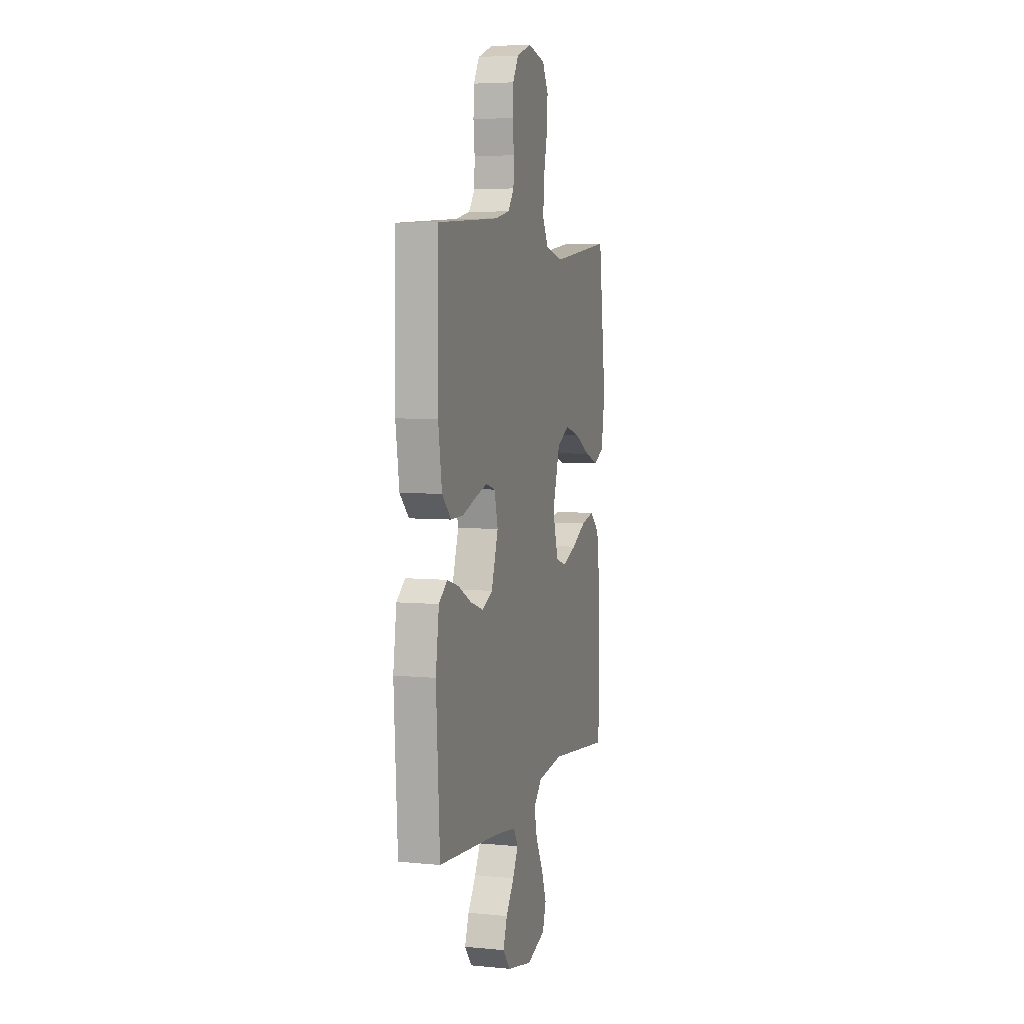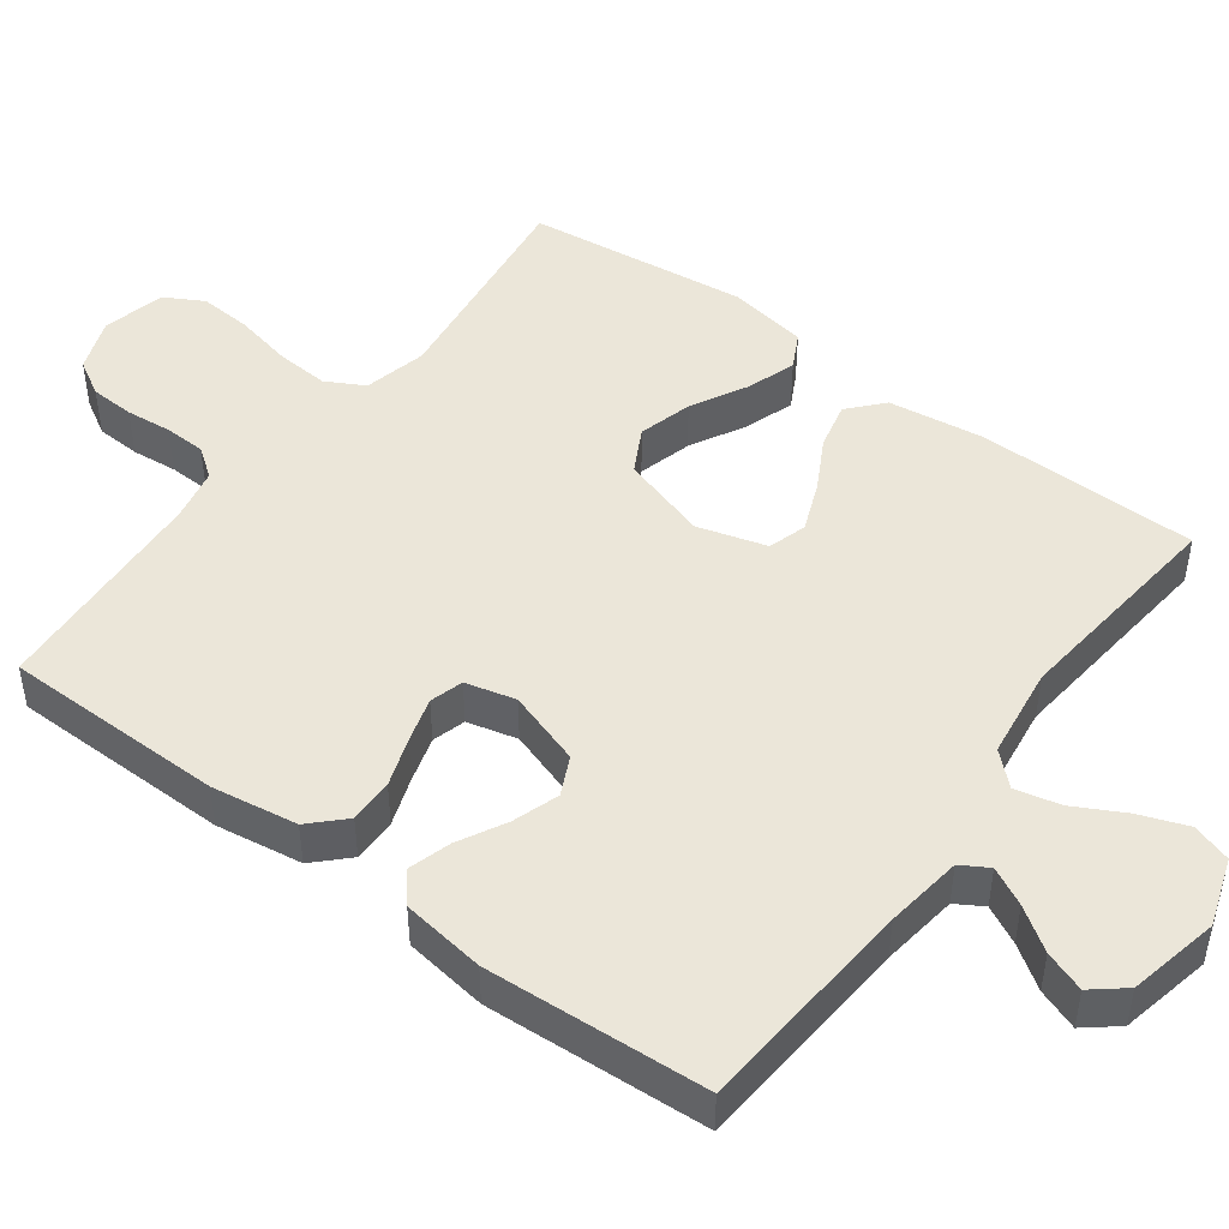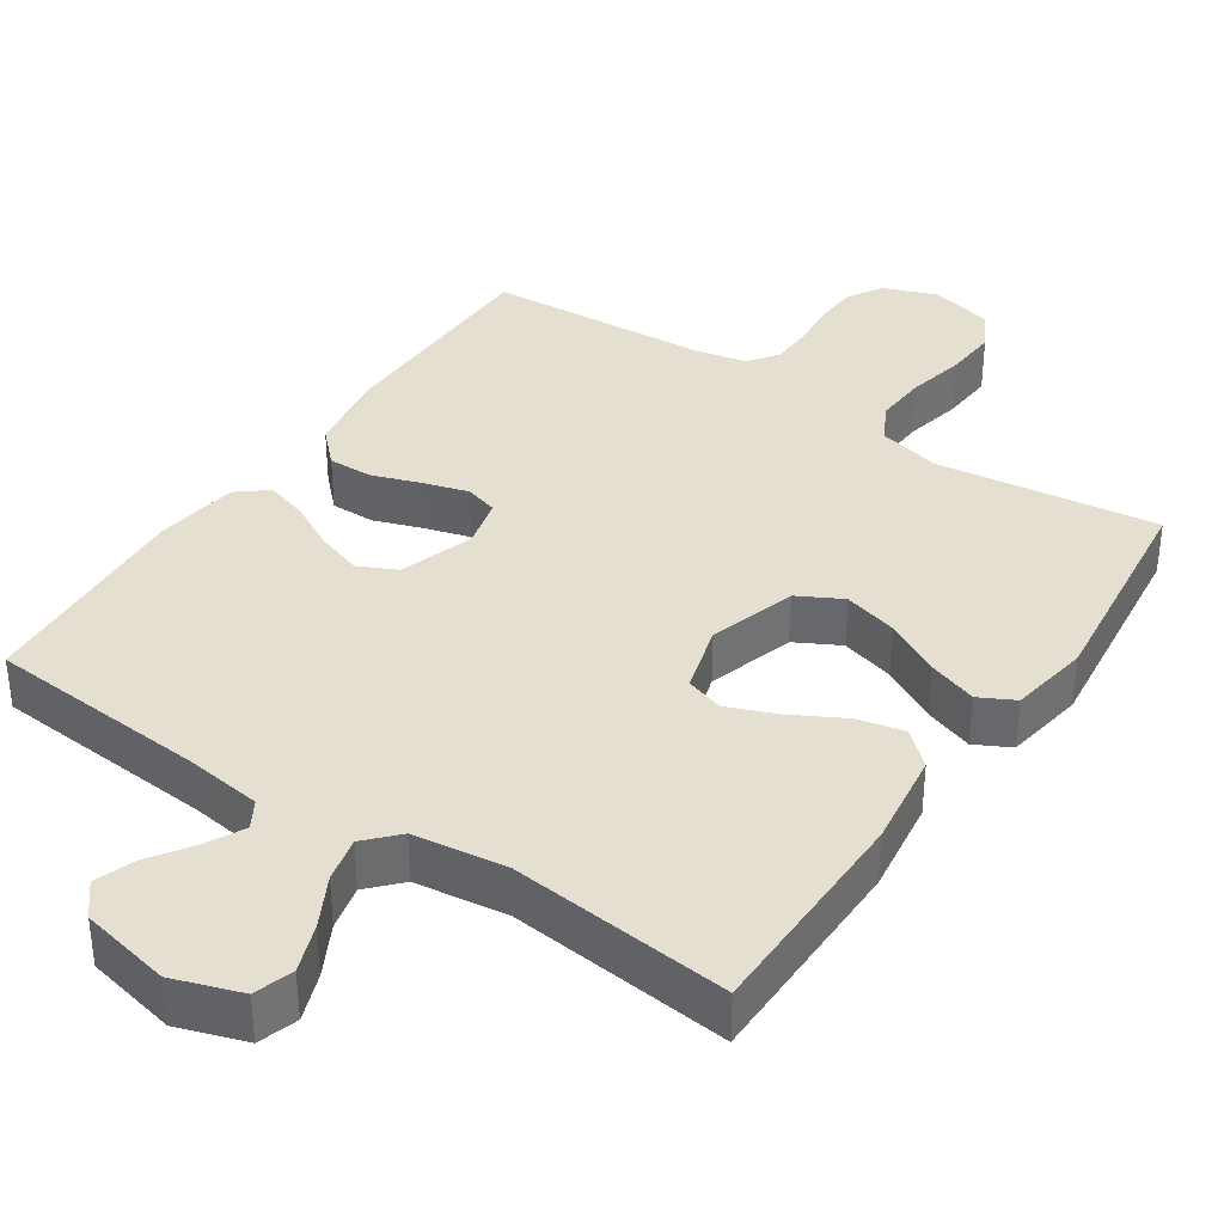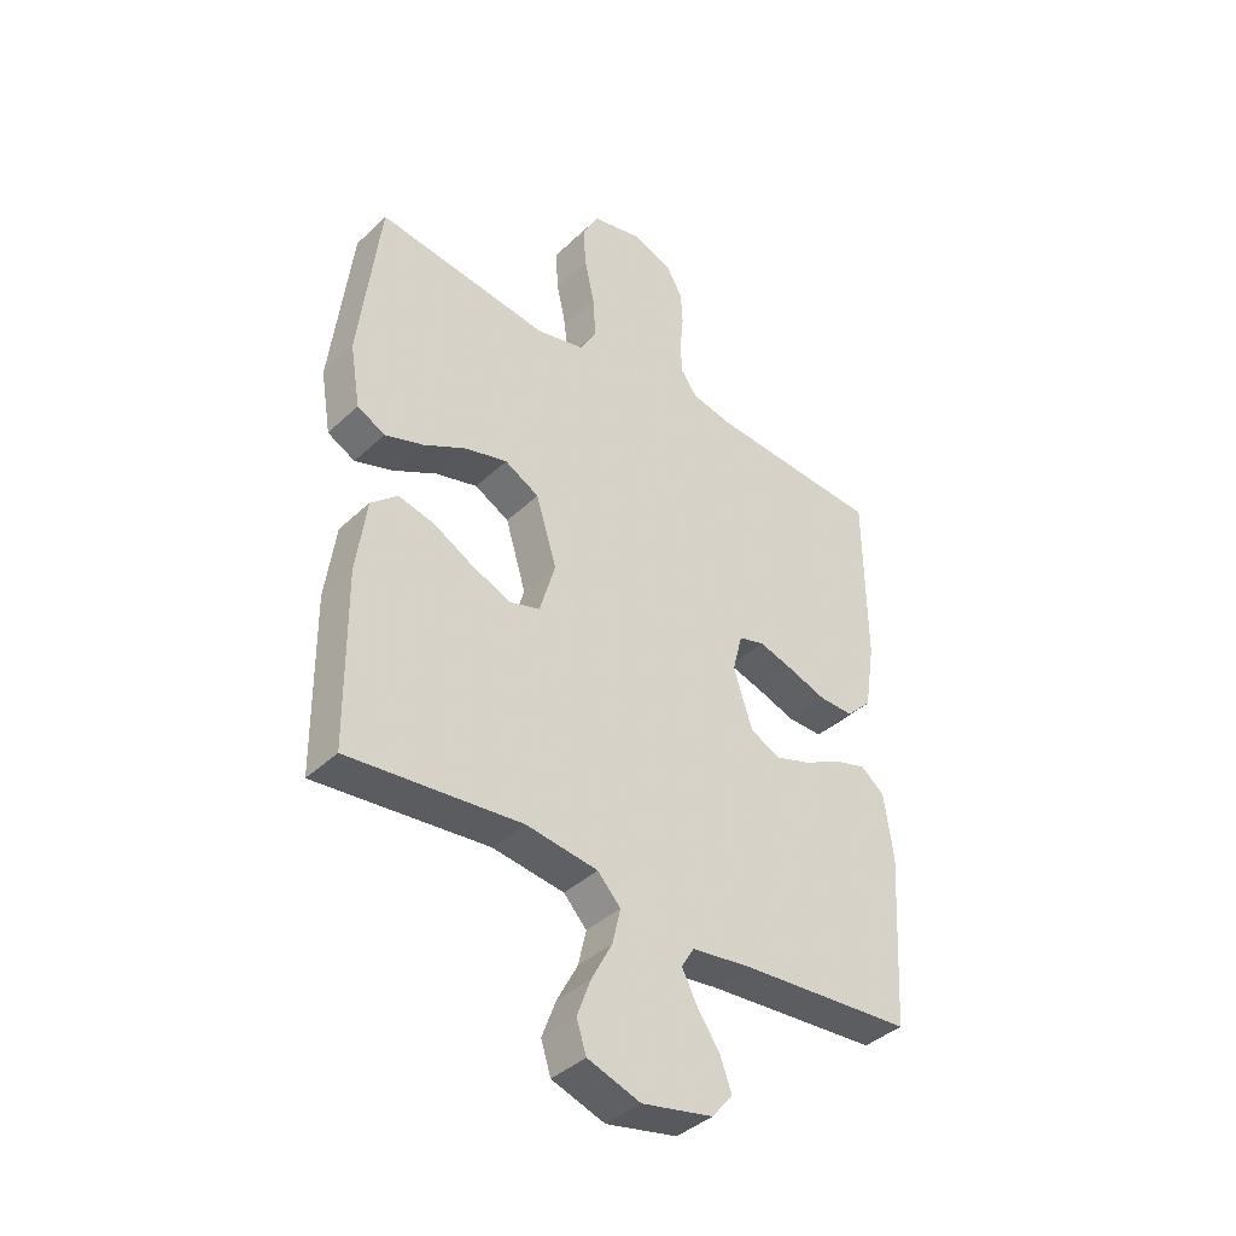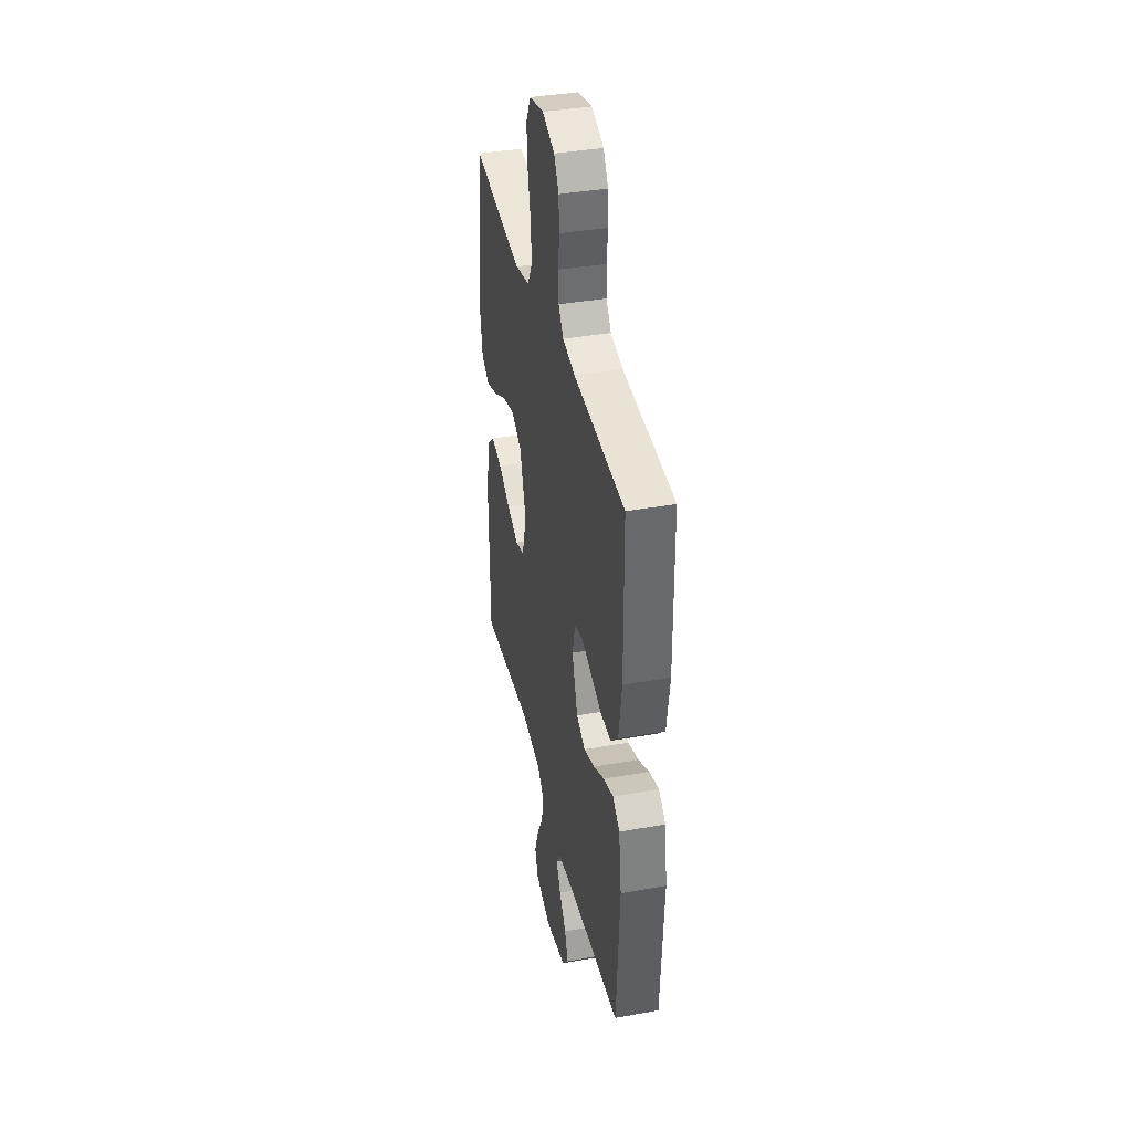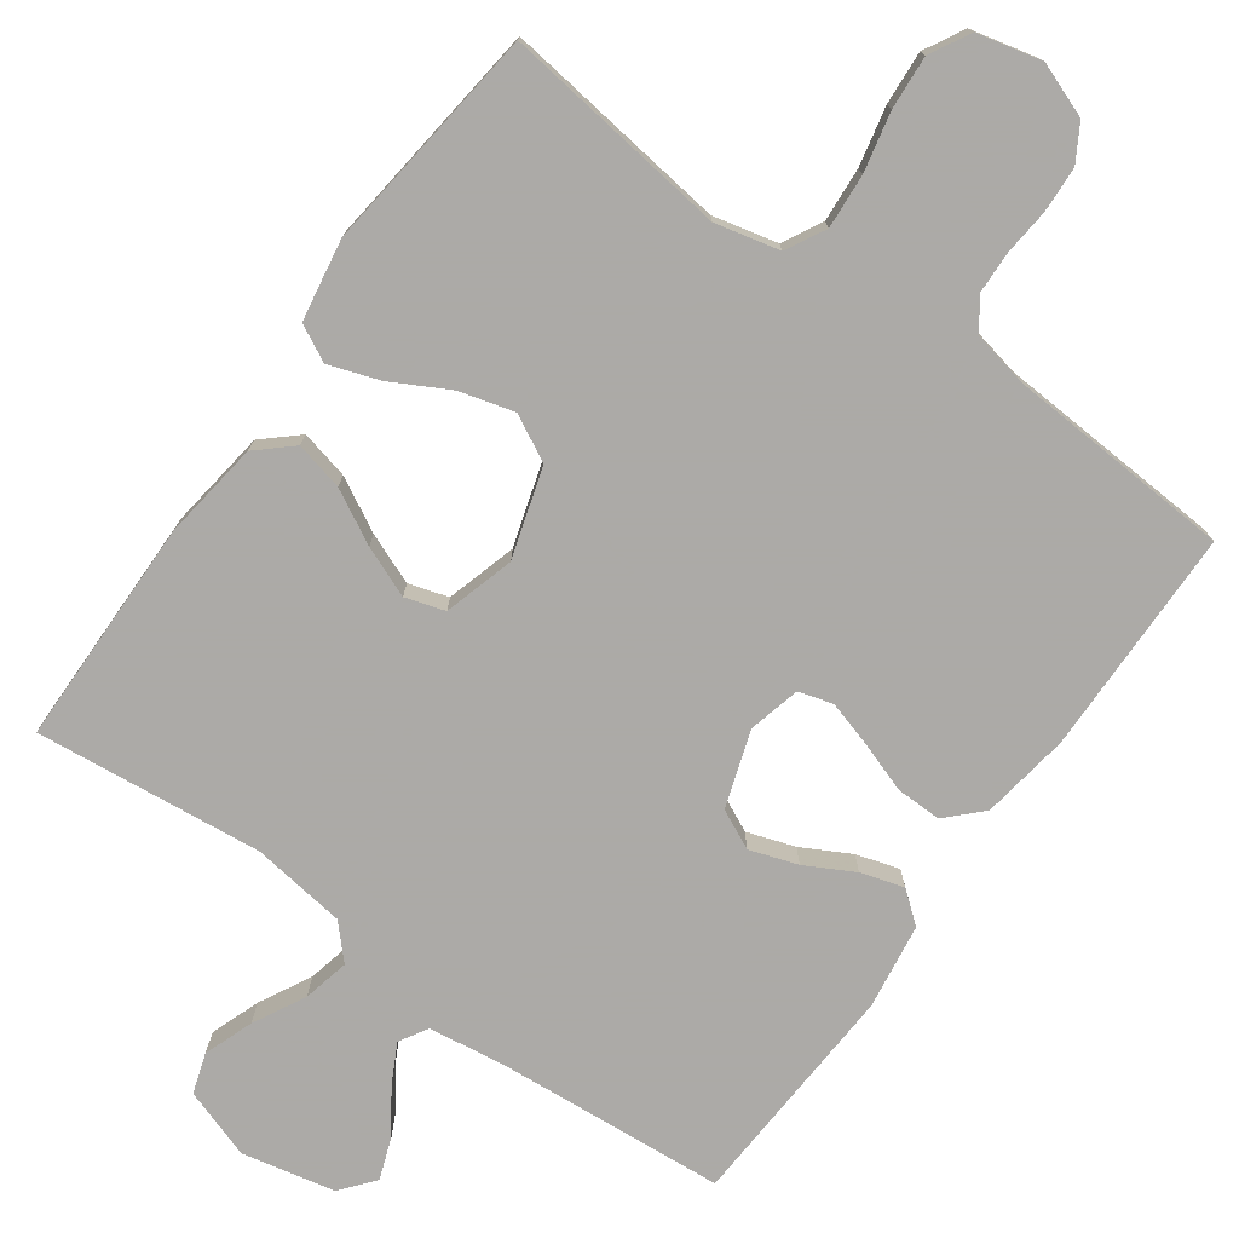
<metadata>
{"format":"obj","ext":"obj","renderer":"f3d","projection":"perspective","resolution":1024,"background":"white","views":[{"elev":5.3,"azim":106.7,"up":"+Z"},{"elev":47.1,"azim":126.6,"up":"+Y"},{"elev":36.8,"azim":-146.1,"up":"+Y"},{"elev":-39.9,"azim":-41.0,"up":"+Z"},{"elev":38.3,"azim":77.3,"up":"+Z"},{"elev":-76.0,"azim":-35.5,"up":"+Y"}]}
</metadata>
<code>
v 0.5 0.07 -0.5
v 0.2 0.07 -0.523
v 0.096 0.07 -0.537
v 0.074 0.07 -0.574
v 0.1 0.07 -0.625
v 0.139 0.07 -0.682
v 0.159 0.07 -0.737
v 0.123 0.07 -0.781
v 0 0.07 -0.807
v -0.092 0.07 -0.776
v -0.109 0.07 -0.723
v -0.085 0.07 -0.658
v -0.049 0.07 -0.59
v -0.035 0.07 -0.529
v -0.075 0.07 -0.486
v -0.2 0.07 -0.469
v -0.5 0.07 -0.5
v -0.503 0.07 -0.2
v -0.485 0.07 -0.07
v -0.439 0.07 -0.029
v -0.375 0.07 -0.044
v -0.305 0.07 -0.082
v -0.238 0.07 -0.109
v -0.186 0.07 -0.093
v -0.159 0.07 0
v -0.195 0.07 0.118
v -0.255 0.07 0.15
v -0.328 0.07 0.13
v -0.403 0.07 0.09
v -0.47 0.07 0.067
v -0.518 0.07 0.092
v -0.536 0.07 0.2
v -0.5 0.07 0.5
v -0.2 0.07 0.461
v -0.115 0.07 0.481
v -0.087 0.07 0.533
v -0.092 0.07 0.605
v -0.109 0.07 0.683
v -0.114 0.07 0.754
v -0.085 0.07 0.807
v 0 0.07 0.827
v 0.072 0.07 0.8
v 0.1 0.07 0.752
v 0.103 0.07 0.692
v 0.097 0.07 0.63
v 0.099 0.07 0.574
v 0.128 0.07 0.534
v 0.2 0.07 0.519
v 0.5 0.07 0.5
v 0.503 0.07 0.2
v 0.485 0.07 0.083
v 0.441 0.07 0.039
v 0.381 0.07 0.04
v 0.315 0.07 0.063
v 0.254 0.07 0.081
v 0.209 0.07 0.068
v 0.192 0.07 0
v 0.225 0.07 -0.101
v 0.277 0.07 -0.126
v 0.34 0.07 -0.105
v 0.404 0.07 -0.071
v 0.461 0.07 -0.054
v 0.502 0.07 -0.087
v 0.518 0.07 -0.2
v 0.5 0 -0.5
v 0.2 0 -0.523
v 0.096 0 -0.537
v 0.074 0 -0.574
v 0.1 0 -0.625
v 0.139 0 -0.682
v 0.159 0 -0.737
v 0.123 0 -0.781
v 0 0 -0.807
v -0.092 0 -0.776
v -0.109 0 -0.723
v -0.085 0 -0.658
v -0.049 0 -0.59
v -0.035 0 -0.529
v -0.075 0 -0.486
v -0.2 0 -0.469
v -0.5 0 -0.5
v -0.503 0 -0.2
v -0.485 0 -0.07
v -0.439 0 -0.029
v -0.375 0 -0.044
v -0.305 0 -0.082
v -0.238 0 -0.109
v -0.186 0 -0.093
v -0.159 0 0
v -0.195 0 0.118
v -0.255 0 0.15
v -0.328 0 0.13
v -0.403 0 0.09
v -0.47 0 0.067
v -0.518 0 0.092
v -0.536 0 0.2
v -0.5 0 0.5
v -0.2 0 0.461
v -0.115 0 0.481
v -0.087 0 0.533
v -0.092 0 0.605
v -0.109 0 0.683
v -0.114 0 0.754
v -0.085 0 0.807
v 0 0 0.827
v 0.072 0 0.8
v 0.1 0 0.752
v 0.103 0 0.692
v 0.097 0 0.63
v 0.099 0 0.574
v 0.128 0 0.534
v 0.2 0 0.519
v 0.5 0 0.5
v 0.503 0 0.2
v 0.485 0 0.083
v 0.441 0 0.039
v 0.381 0 0.04
v 0.315 0 0.063
v 0.254 0 0.081
v 0.209 0 0.068
v 0.192 0 0
v 0.225 0 -0.101
v 0.277 0 -0.126
v 0.34 0 -0.105
v 0.404 0 -0.071
v 0.461 0 -0.054
v 0.502 0 -0.087
v 0.518 0 -0.2
f 64 1 2
f 63 64 2
f 62 63 2
f 61 62 2
f 60 61 2
f 59 60 2 3
f 58 59 3 4
f 57 58 4
f 52 53 54
f 51 52 54
f 50 51 54
f 49 50 54
f 48 49 54
f 47 48 54 55
f 46 47 55 56
f 43 44 45
f 42 43 45
f 41 42 45
f 40 41 45
f 39 40 45
f 38 39 45
f 37 38 45
f 36 37 45 46
f 46 56 57
f 36 46 57
f 35 36 57
f 32 33 34
f 31 32 34
f 30 31 34
f 29 30 34
f 28 29 34
f 27 28 34 35
f 20 21 22
f 19 20 22
f 18 19 22
f 17 18 22
f 16 17 22
f 15 16 22 23
f 14 15 23 24
f 11 12 13
f 10 11 13
f 9 10 13
f 8 9 13
f 7 8 13
f 6 7 13
f 5 6 13
f 4 5 13 14
f 14 24 25
f 4 14 25
f 57 4 25
f 26 27 35 57
f 25 26 57
f 66 65 128
f 66 128 127
f 66 127 126
f 66 126 125
f 66 125 124
f 67 66 124 123
f 68 67 123 122
f 68 122 121
f 118 117 116
f 118 116 115
f 118 115 114
f 118 114 113
f 118 113 112
f 119 118 112 111
f 120 119 111 110
f 109 108 107
f 109 107 106
f 109 106 105
f 109 105 104
f 109 104 103
f 109 103 102
f 109 102 101
f 110 109 101 100
f 121 120 110
f 121 110 100
f 121 100 99
f 98 97 96
f 98 96 95
f 98 95 94
f 98 94 93
f 98 93 92
f 99 98 92 91
f 86 85 84
f 86 84 83
f 86 83 82
f 86 82 81
f 86 81 80
f 87 86 80 79
f 88 87 79 78
f 77 76 75
f 77 75 74
f 77 74 73
f 77 73 72
f 77 72 71
f 77 71 70
f 77 70 69
f 78 77 69 68
f 89 88 78
f 89 78 68
f 89 68 121
f 121 99 91 90
f 121 90 89
f 1 65 66 2
f 2 66 67 3
f 3 67 68 4
f 4 68 69 5
f 5 69 70 6
f 6 70 71 7
f 7 71 72 8
f 8 72 73 9
f 9 73 74 10
f 10 74 75 11
f 11 75 76 12
f 12 76 77 13
f 13 77 78 14
f 14 78 79 15
f 15 79 80 16
f 16 80 81 17
f 17 81 82 18
f 18 82 83 19
f 19 83 84 20
f 20 84 85 21
f 21 85 86 22
f 22 86 87 23
f 23 87 88 24
f 24 88 89 25
f 25 89 90 26
f 26 90 91 27
f 27 91 92 28
f 28 92 93 29
f 29 93 94 30
f 30 94 95 31
f 31 95 96 32
f 32 96 97 33
f 33 97 98 34
f 34 98 99 35
f 35 99 100 36
f 36 100 101 37
f 37 101 102 38
f 38 102 103 39
f 39 103 104 40
f 40 104 105 41
f 41 105 106 42
f 42 106 107 43
f 43 107 108 44
f 44 108 109 45
f 45 109 110 46
f 46 110 111 47
f 47 111 112 48
f 48 112 113 49
f 49 113 114 50
f 50 114 115 51
f 51 115 116 52
f 52 116 117 53
f 53 117 118 54
f 54 118 119 55
f 55 119 120 56
f 56 120 121 57
f 57 121 122 58
f 58 122 123 59
f 59 123 124 60
f 60 124 125 61
f 61 125 126 62
f 62 126 127 63
f 63 127 128 64
f 64 128 65 1

</code>
